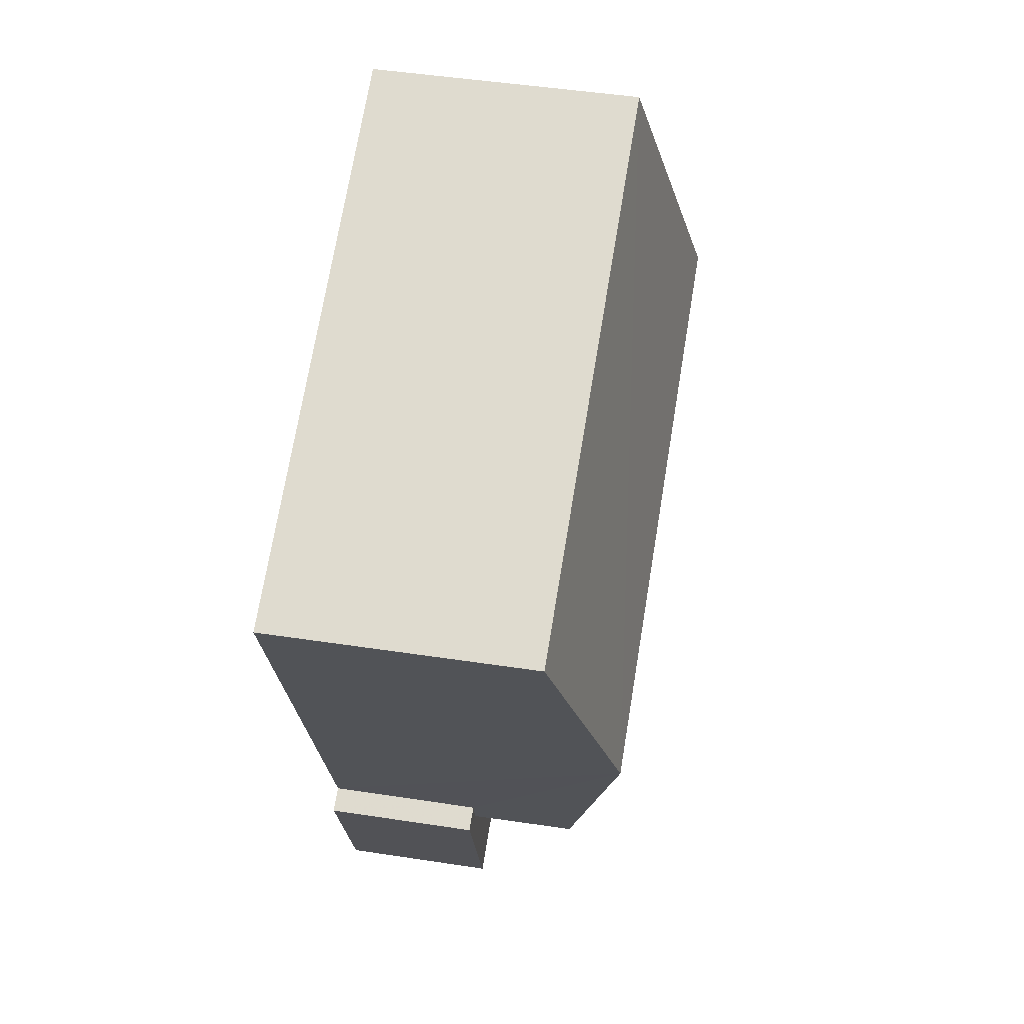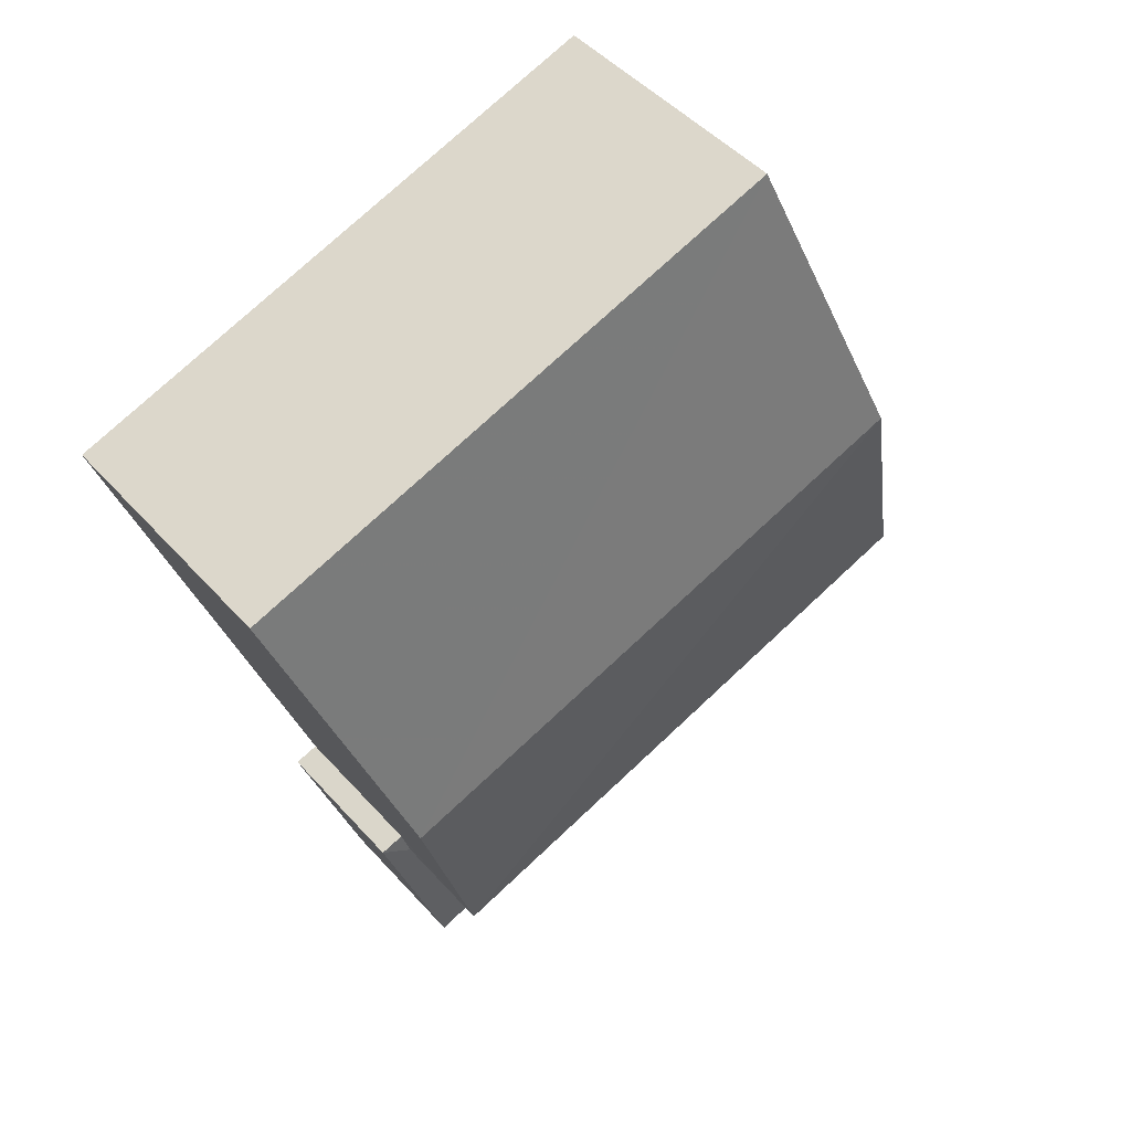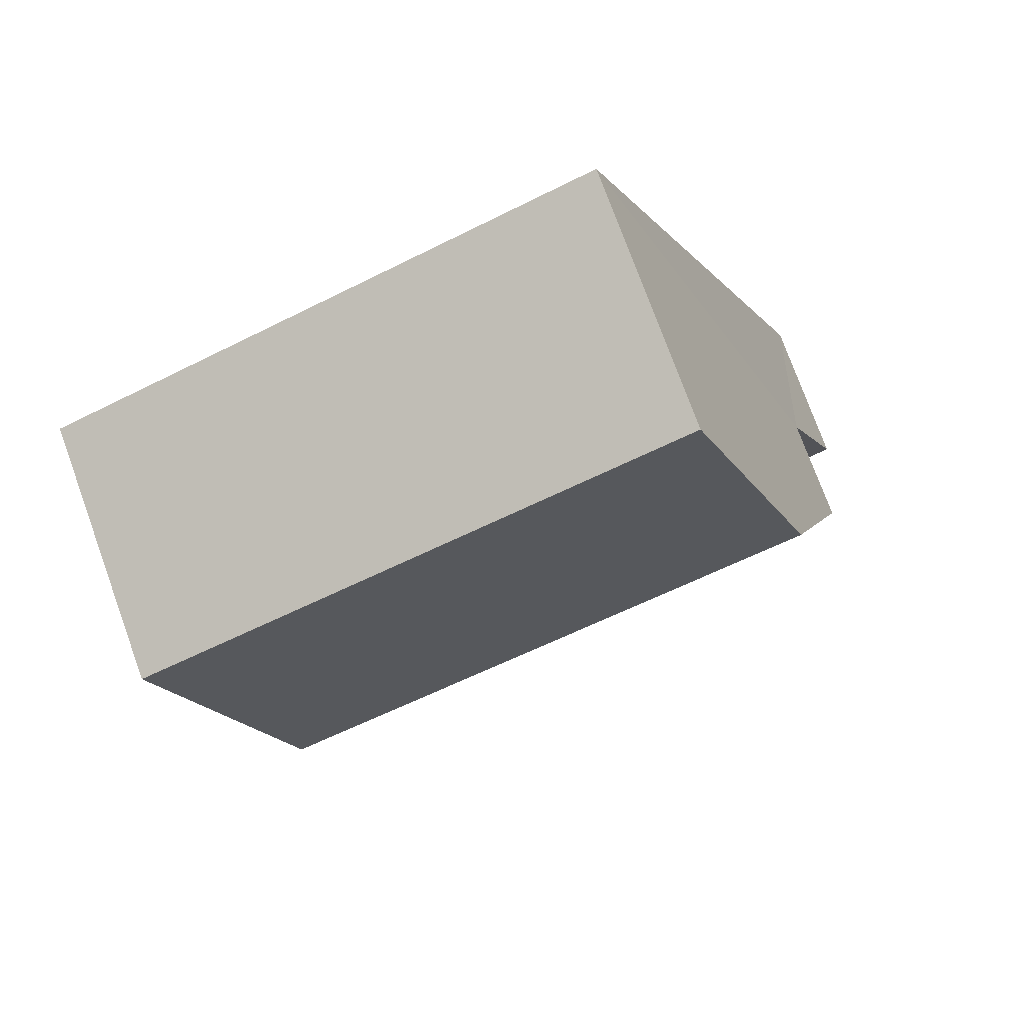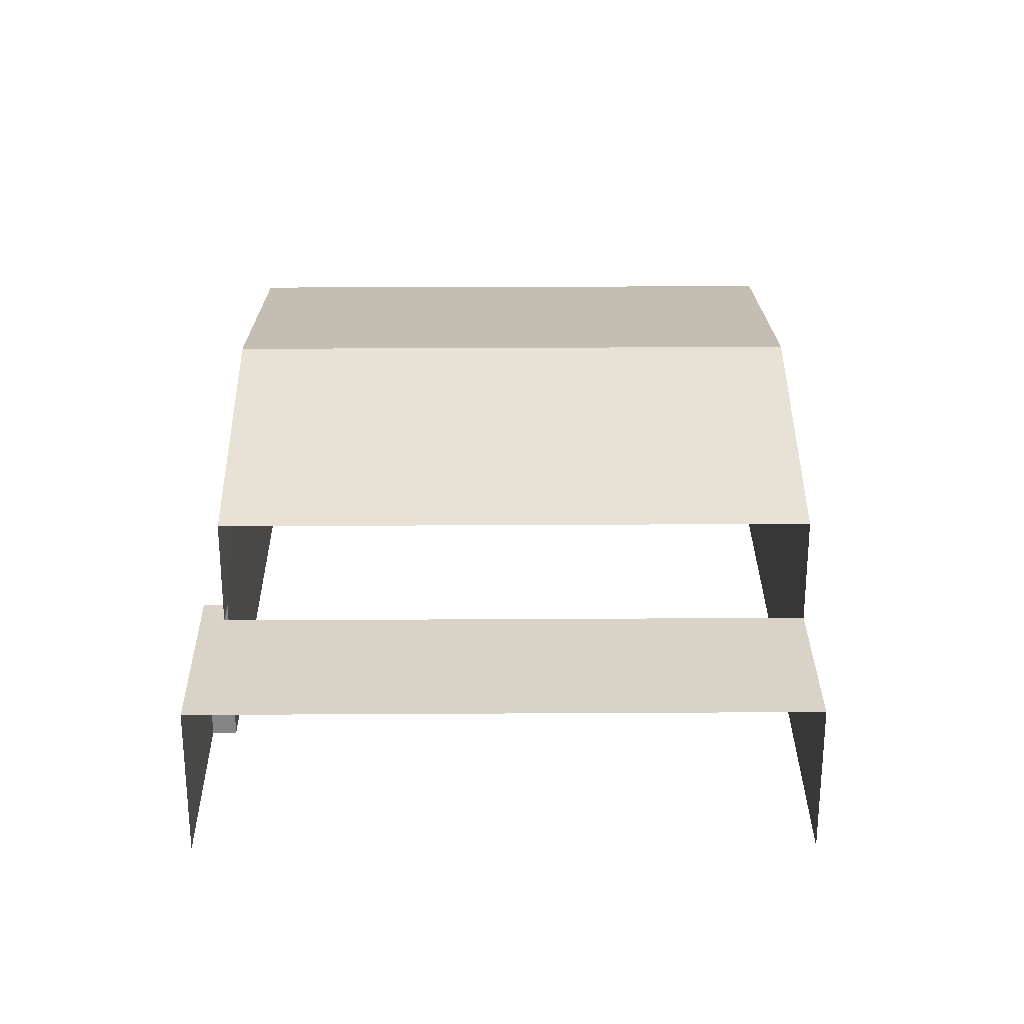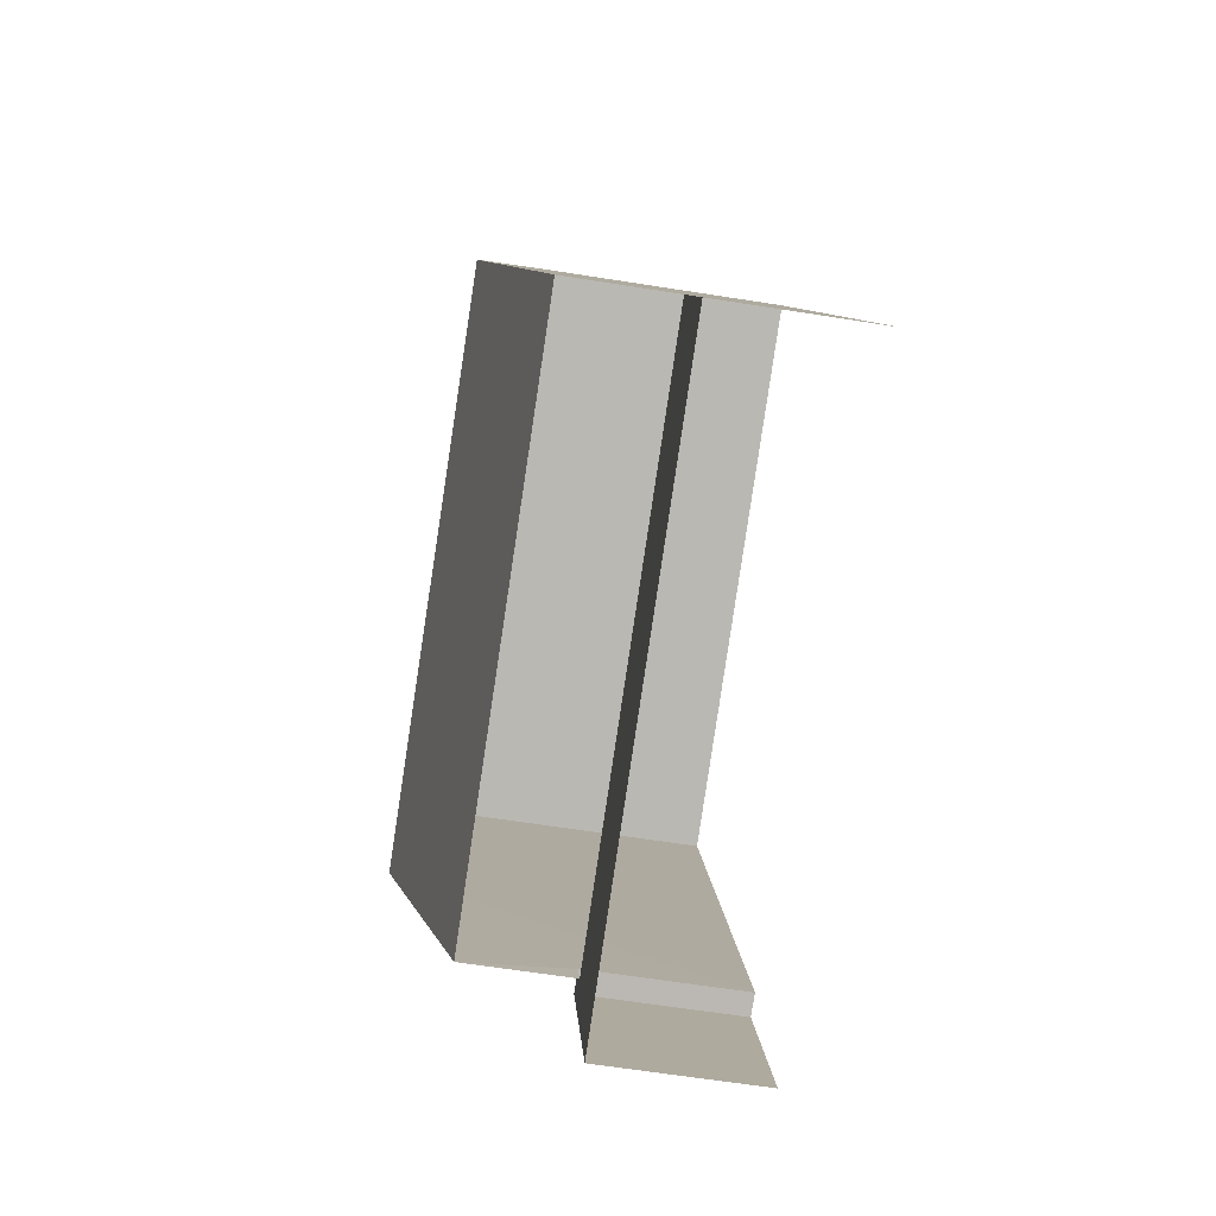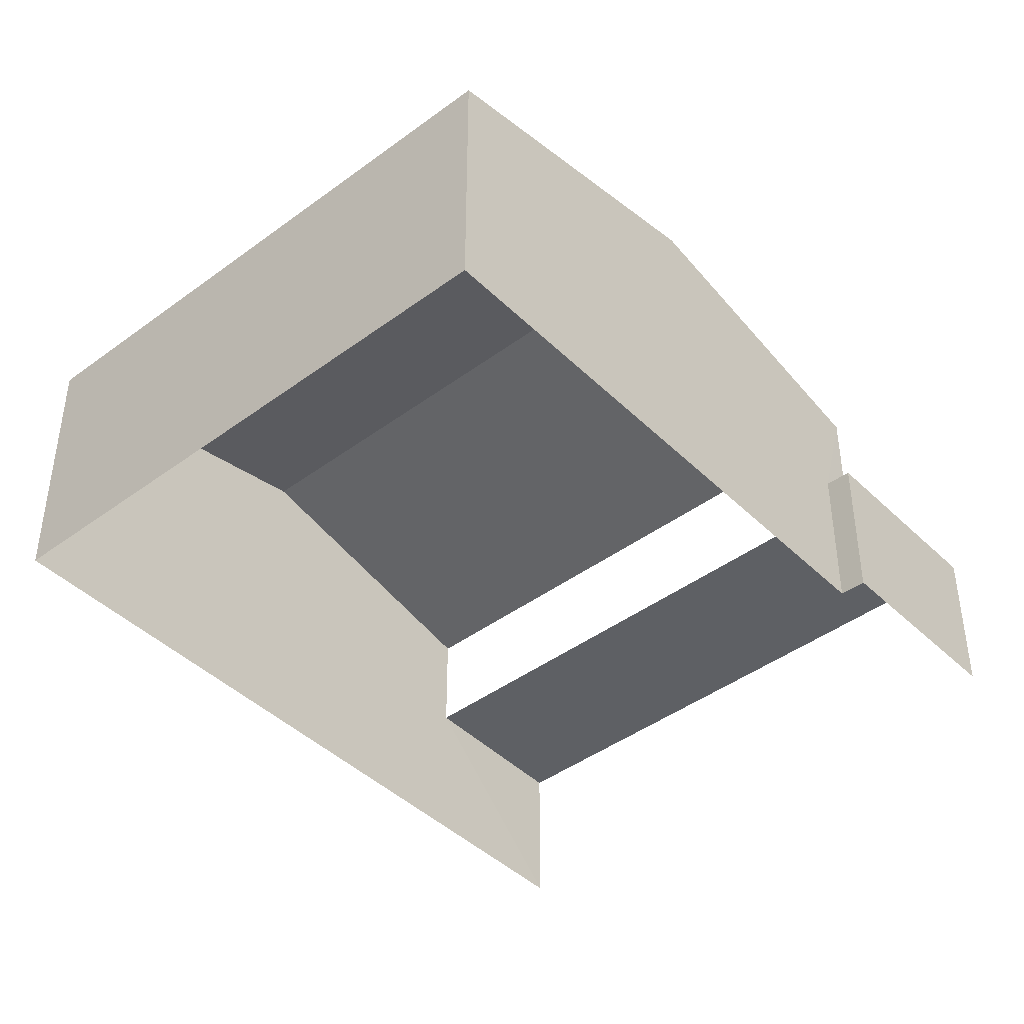
<metadata>
{"format":"obj","ext":"obj","renderer":"f3d","projection":"perspective","resolution":1024,"background":"white","views":[{"elev":49.2,"azim":-80.1,"up":"+Y"},{"elev":46.0,"azim":-38.7,"up":"+Y"},{"elev":75.5,"azim":-19.9,"up":"+Y"},{"elev":28.2,"azim":19.6,"up":"+Z"},{"elev":-62.5,"azim":80.9,"up":"+Y"},{"elev":-43.0,"azim":-118.6,"up":"+Z"}]}
</metadata>
<code>
v -2.256e+05 -1.283e+05 11.75
v -2.256e+05 -1.283e+05 11.75
v -2.256e+05 -1.283e+05 11.75
v -2.256e+05 -1.283e+05 11.75
v -2.256e+05 -1.283e+05 11.75
v -2.256e+05 -1.283e+05 11.75
v -2.256e+05 -1.283e+05 15.1
v -2.256e+05 -1.283e+05 15.1
v -2.256e+05 -1.283e+05 15.9
v -2.256e+05 -1.283e+05 15.9
v -2.256e+05 -1.283e+05 15.1
v -2.256e+05 -1.283e+05 15.1
v -2.256e+05 -1.283e+05 13.73
v -2.256e+05 -1.283e+05 13.73
v -2.256e+05 -1.283e+05 13.73
v -2.256e+05 -1.283e+05 13.73
v -2.256e+05 -1.283e+05 13.73
v -2.256e+05 -1.283e+05 13.73
f 1 2 3
f 2 4 3
f 3 5 6
f 3 4 5
f 17 5 4
f 17 16 5
f 15 8 7
f 15 18 8
f 7 8 9
f 10 7 9
f 11 12 10
f 9 11 10
f 13 14 15
f 14 16 15
f 15 17 18
f 15 16 17
f 16 6 5
f 16 14 6
f 11 2 1
f 12 11 1
f 13 6 14
f 13 3 6
f 1 3 10
f 12 1 10
f 13 15 7
f 3 13 10
f 13 7 10
f 11 9 2
f 9 8 18
f 2 18 4
f 4 18 17
f 2 9 18

</code>
